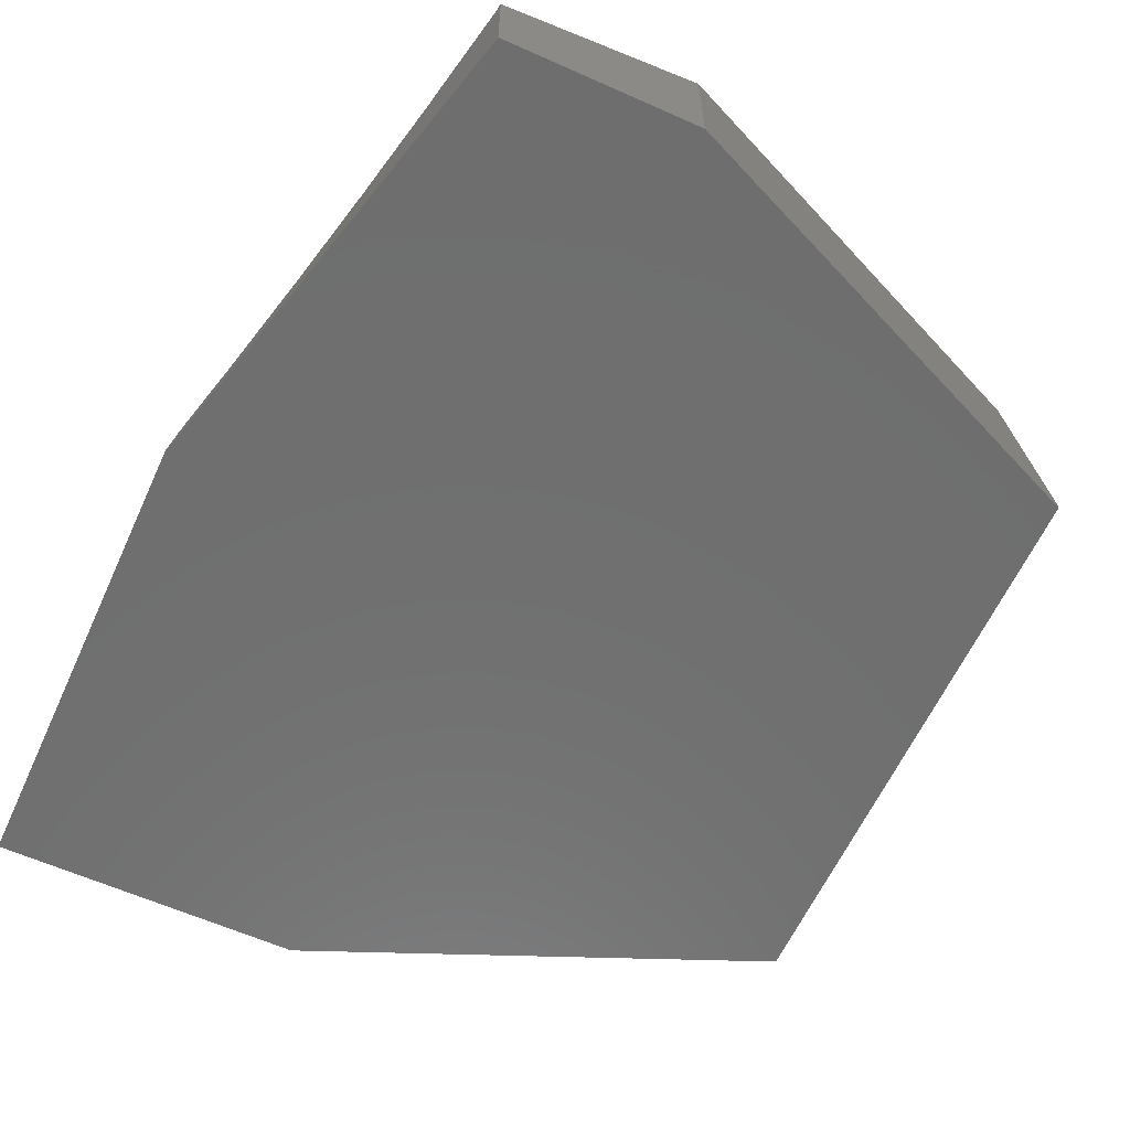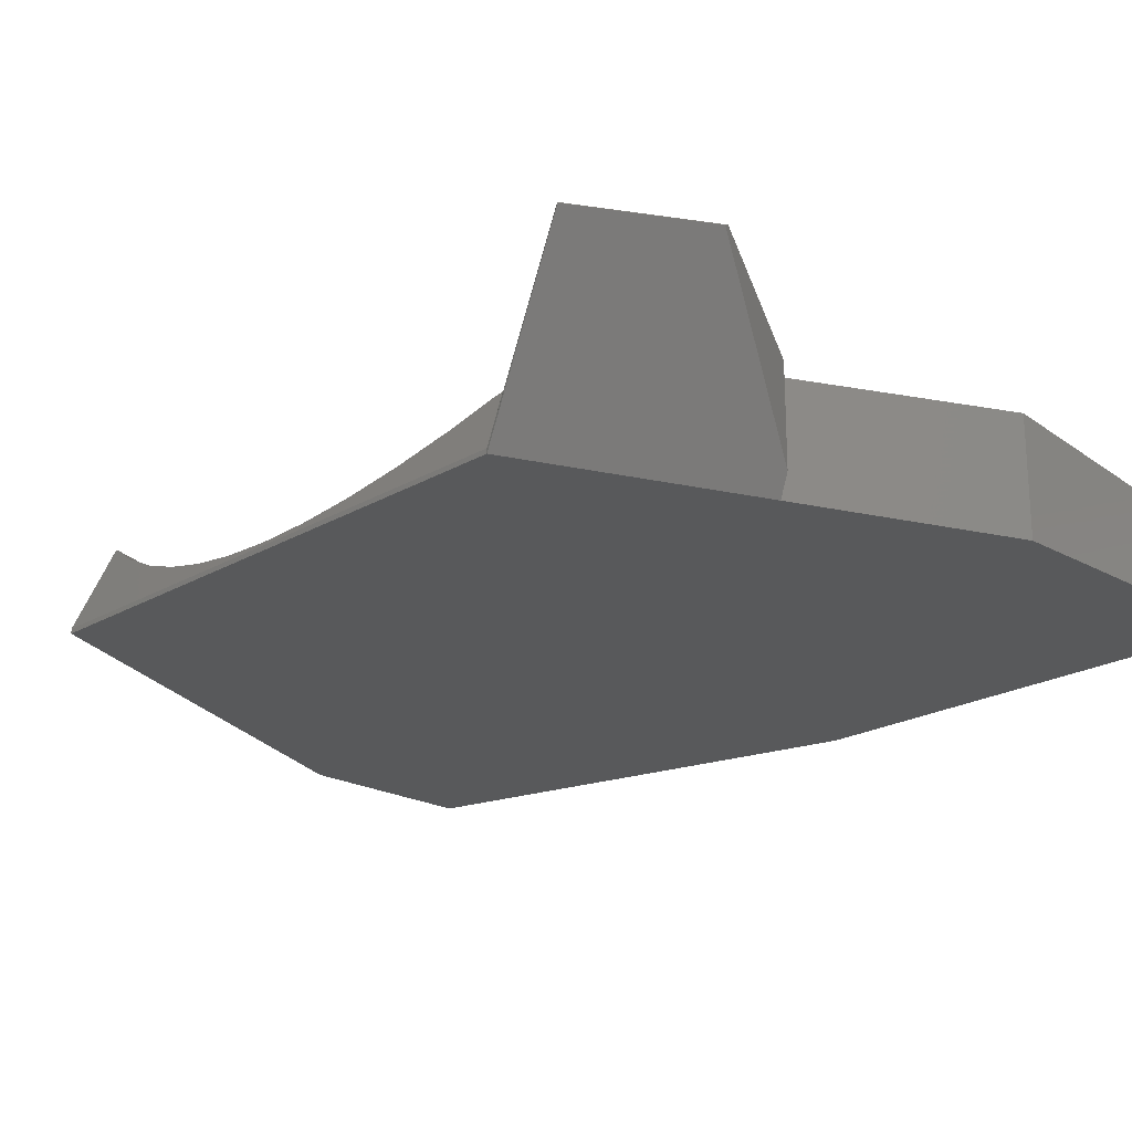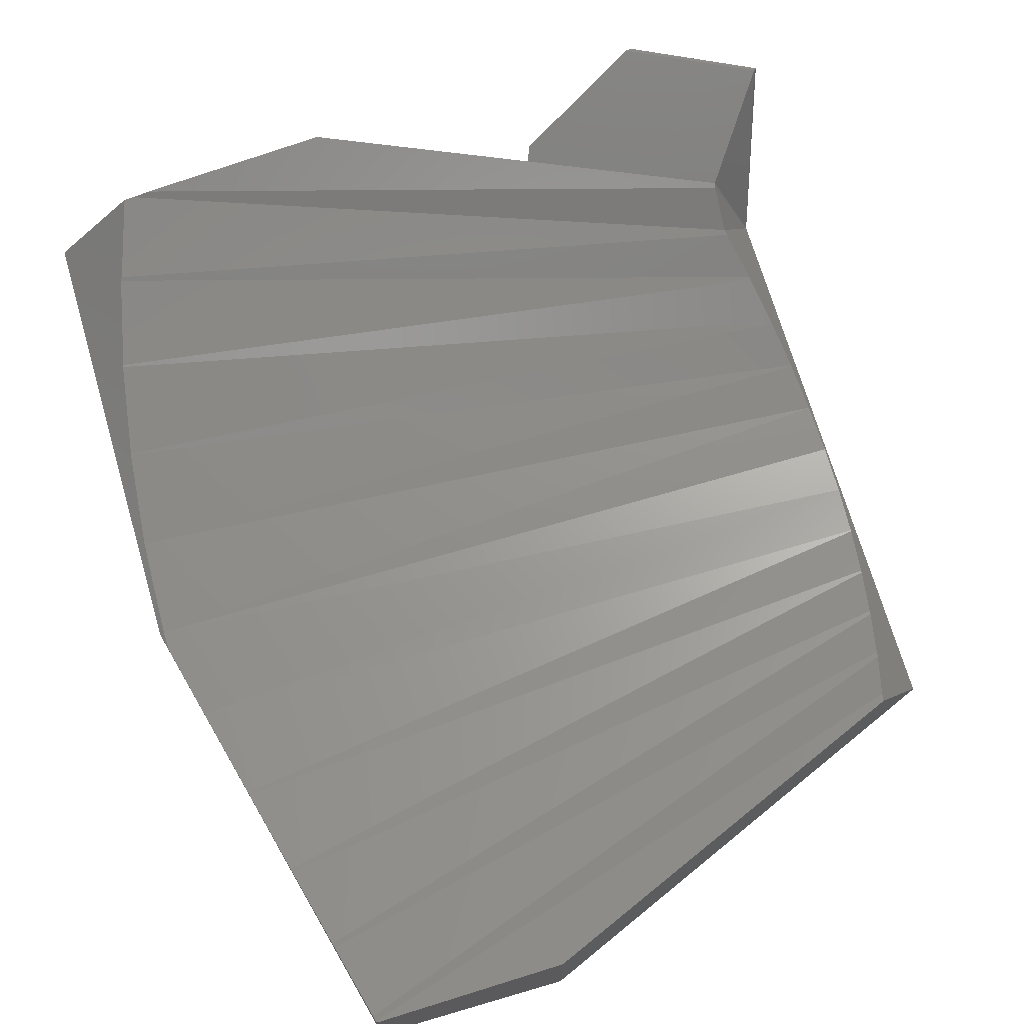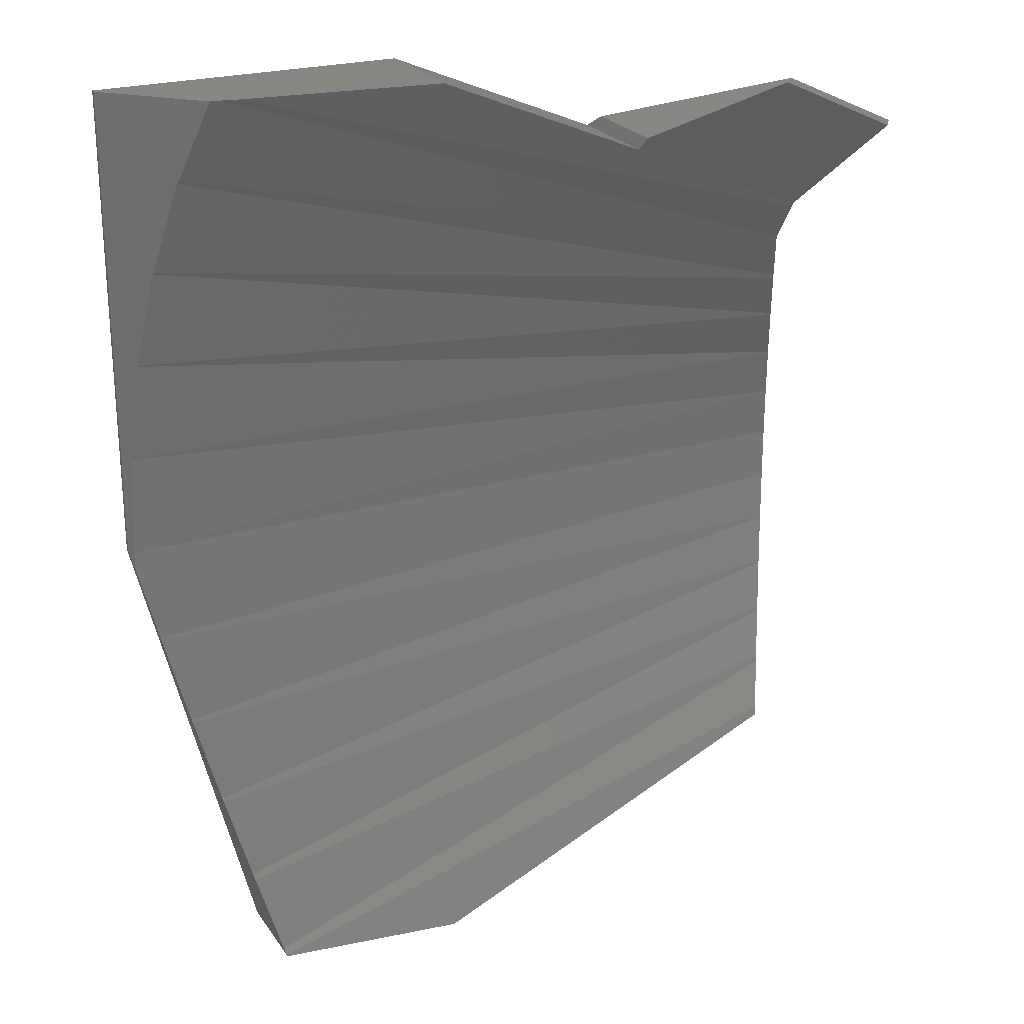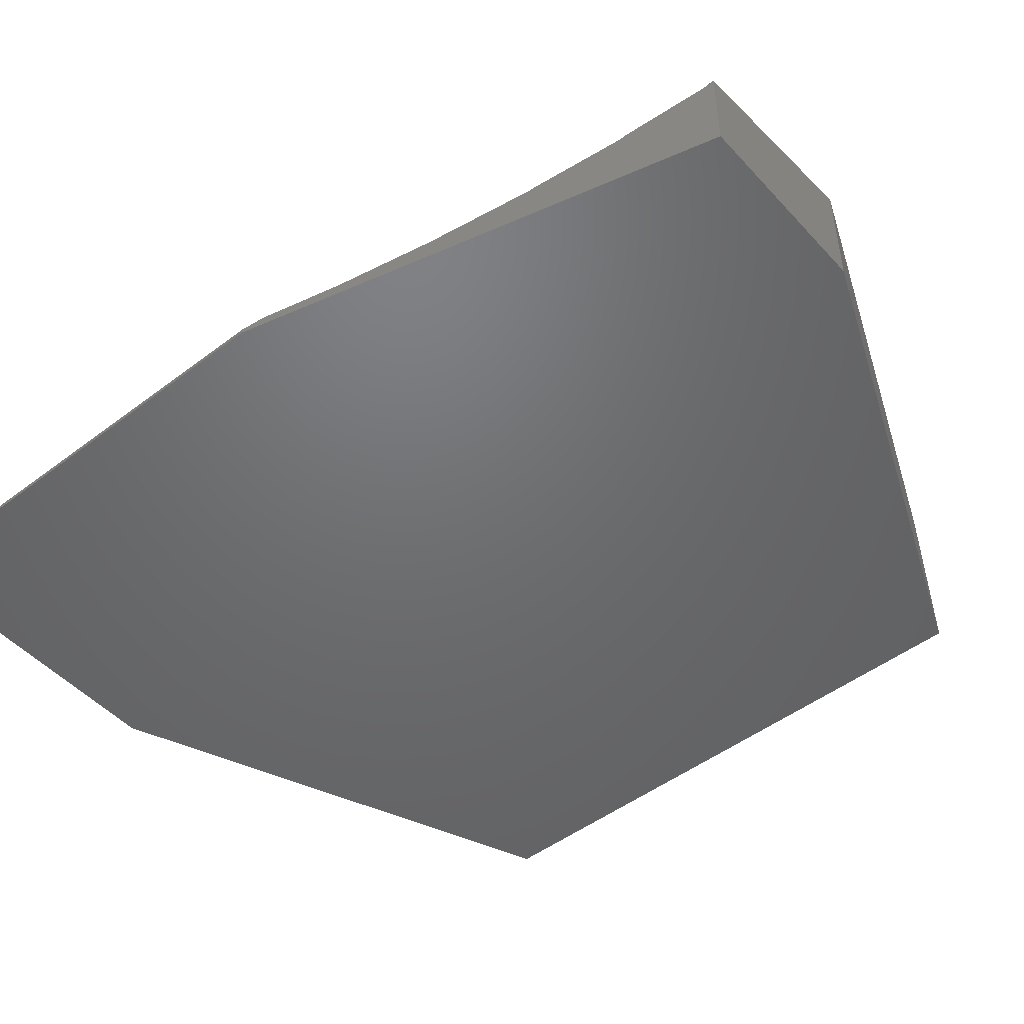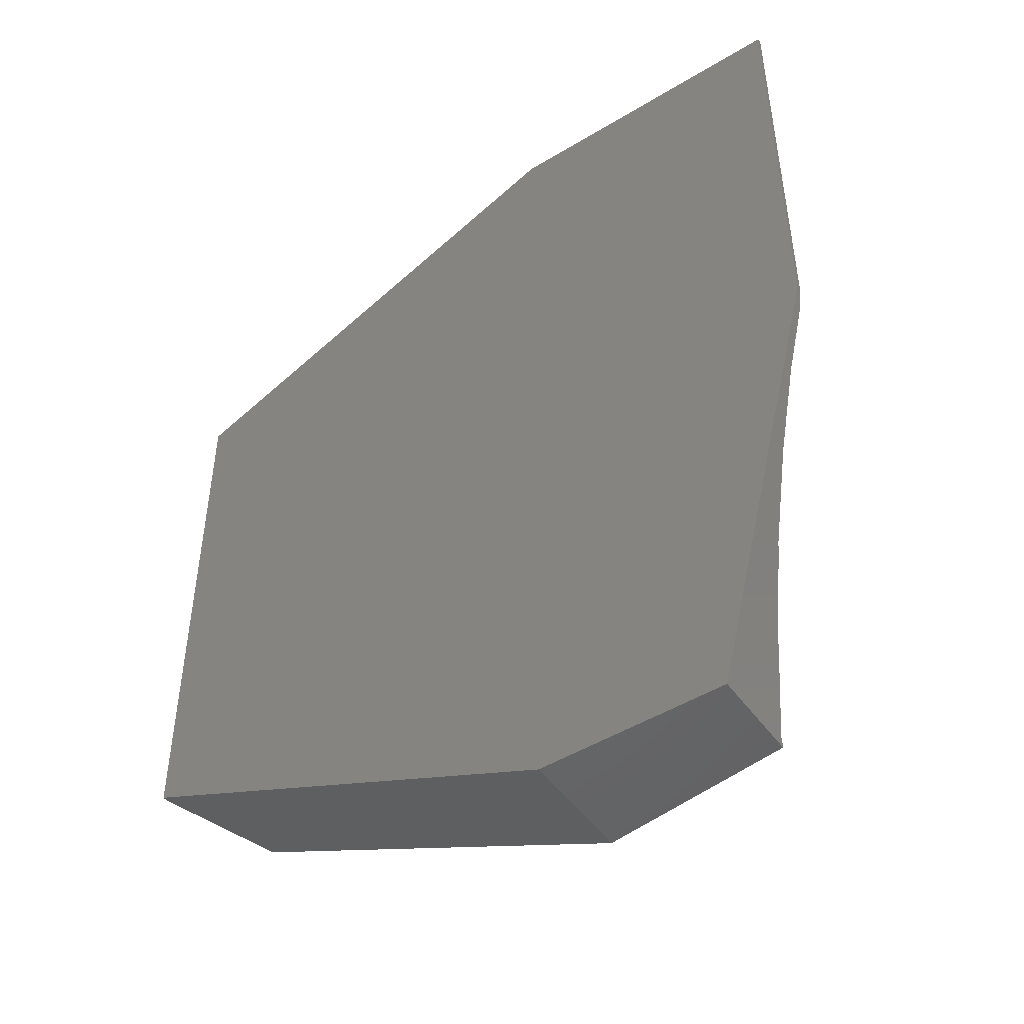
<metadata>
{"format":"stl","ext":"stl","renderer":"f3d","projection":"perspective","resolution":1024,"background":"white","views":[{"elev":-60.9,"azim":-24.5,"up":"+Z"},{"elev":-21.6,"azim":135.7,"up":"+Z"},{"elev":70.5,"azim":-16.3,"up":"+Z"},{"elev":23.9,"azim":-26.1,"up":"+Y"},{"elev":-48.7,"azim":-49.8,"up":"+Z"},{"elev":-48.5,"azim":-145.9,"up":"+Y"}]}
</metadata>
<code>
# stl→obj: 71 verts, 140 faces
v 6.014 -353.1 106.5
v 77.07 -372.9 105.6
v 6.205 -352.8 106.7
v 75.7 -368 107.9
v 2.717 -405.4 101.4
v 5.246 -415.5 102.4
v 79.06 -405.1 102.1
v 79.05 -405.3 102.1
v 7.827 -425.8 104.3
v 10.06 -434.8 106.5
v 77.12 -415.7 105.5
v 77.07 -416.1 105.6
v 0 -394.5 100.5
v 0.8508 -383.7 101.4
v 0 -344.5 100.5
v 1.898 -373.1 102.4
v 3.628 -362.8 104.1
v 8.915 -344.5 109.4
v 0.5 -394.5 101
v 0.5018 -394.5 101
v 0.86 -383.6 101.4
v 1.933 -372.9 102.4
v 3.719 -362.6 104.2
v 0.5752 -396.8 101.1
v 12.46 -444.3 109.9
v 12.5 -444.5 110
v 73.99 -426.3 110.9
v 32.5 -444.5 112.5
v 73.83 -427.1 111.2
v 12.3 -443.7 109.5
v 12.5 -444.5 100
v 7.711 -425.3 104.1
v 0 -394.5 100
v 10.21 -435.3 106.8
v 5.329 -415.8 102.5
v 2.673 -405.2 101.3
v 0 -344.5 100
v 80 -424.5 100
v 80 -364.5 100
v 80 -424.5 100.5
v 80 -364.5 100.5
v 32.5 -344.5 112.5
v 55.39 -354.1 111.8
v 32.5 -344.5 100
v 55.39 -354.1 100
v 79.55 -389.2 101.3
v 79.55 -389.1 101.3
v 79.71 -394.5 101
v 79.55 -399.8 101.3
v 78.24 -410.4 103.5
v 78.22 -410.7 103.6
v 79.55 -399.9 101.3
v 75.7 -421 107.9
v 78.22 -378.3 103.6
v 77.12 -373.3 105.5
v 79.05 -383.7 102.1
v 78.24 -378.6 103.5
v 79.06 -383.9 102.1
v 75.61 -421.6 108.1
v 9.97 -344.5 109.5
v 75.61 -367.4 108.1
v 11.86 -344.5 109.9
v 32.5 -444.5 100
v 83.34 -352.8 117.3
v 69.34 -346.9 118.4
v 70.04 -346.6 118
v 55.98 -352.8 112.6
v 55.98 -352.8 102.1
v 82.94 -353.2 117.7
v 75.67 -362.7 111.1
v 75.55 -363.2 110.9
f 1 2 3
f 4 3 2
f 5 6 7
f 8 7 6
f 9 10 11
f 12 11 10
f 13 14 15
f 16 15 14
f 17 15 16
f 1 15 17
f 18 15 1
f 19 14 13
f 20 14 19
f 21 16 14
f 22 17 16
f 23 1 17
f 3 18 1
f 13 24 19
f 20 19 24
f 25 26 27
f 28 27 26
f 29 27 28
f 26 30 31
f 10 31 30
f 32 31 10
f 6 31 32
f 33 31 6
f 25 30 26
f 34 10 30
f 9 32 10
f 35 6 32
f 36 33 6
f 5 36 6
f 24 33 36
f 13 33 24
f 33 13 37
f 15 37 13
f 38 39 40
f 41 40 39
f 42 43 44
f 45 44 43
f 20 46 14
f 47 14 46
f 19 48 20
f 46 20 48
f 19 20 48
f 49 48 20
f 35 32 50
f 51 50 32
f 20 24 49
f 36 49 24
f 52 49 36
f 10 34 12
f 53 12 34
f 17 54 23
f 55 23 54
f 16 56 22
f 57 22 56
f 32 9 51
f 11 51 9
f 6 35 8
f 50 8 35
f 14 47 21
f 58 21 47
f 30 25 59
f 27 59 25
f 3 4 18
f 60 18 4
f 61 60 4
f 34 30 53
f 59 53 30
f 21 58 16
f 56 16 58
f 23 55 1
f 2 1 55
f 36 5 52
f 7 52 5
f 22 57 17
f 54 17 57
f 42 44 62
f 60 62 44
f 18 60 44
f 15 18 44
f 37 15 44
f 28 63 29
f 40 29 63
f 38 40 63
f 28 26 63
f 31 63 26
f 29 40 27
f 59 27 40
f 12 59 40
f 51 12 40
f 8 51 40
f 52 8 40
f 48 52 40
f 41 48 40
f 53 59 12
f 11 12 51
f 50 51 8
f 7 8 52
f 49 52 48
f 46 48 41
f 47 46 41
f 58 47 41
f 56 58 41
f 57 56 41
f 54 57 41
f 55 54 41
f 2 55 41
f 4 2 41
f 61 4 41
f 41 39 64
f 65 66 67
f 68 67 66
f 69 41 64
f 65 69 66
f 64 66 69
f 43 70 67
f 65 67 70
f 69 65 70
f 45 43 68
f 67 68 43
f 66 64 68
f 39 68 64
f 45 68 39
f 69 70 41
f 62 71 42
f 43 42 71
f 70 43 71
f 71 41 70
f 61 41 71
f 60 61 62
f 71 62 61
f 33 37 31
f 44 31 37
f 63 31 44
f 45 63 44
f 38 63 45
f 39 38 45

</code>
